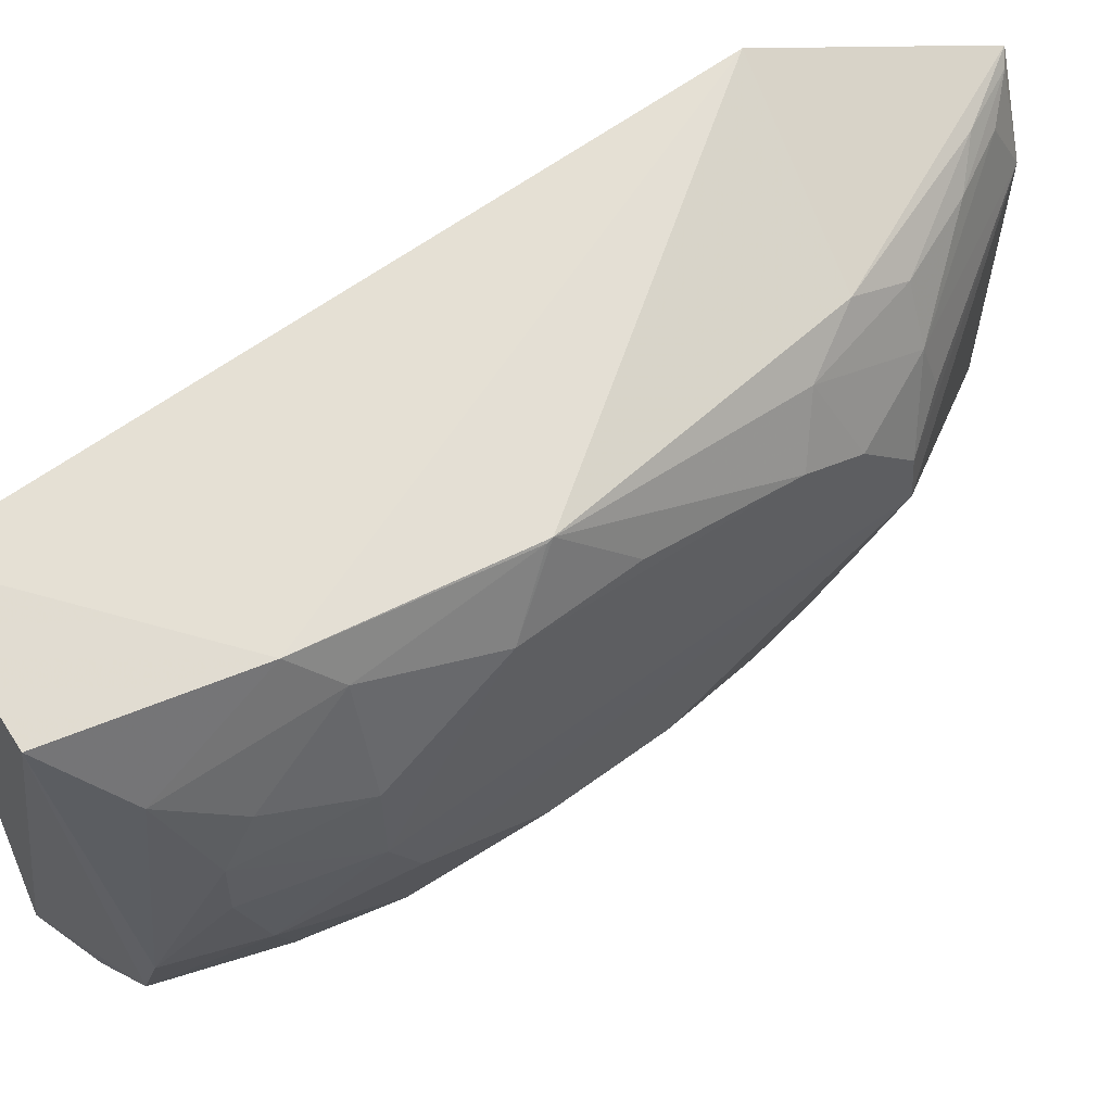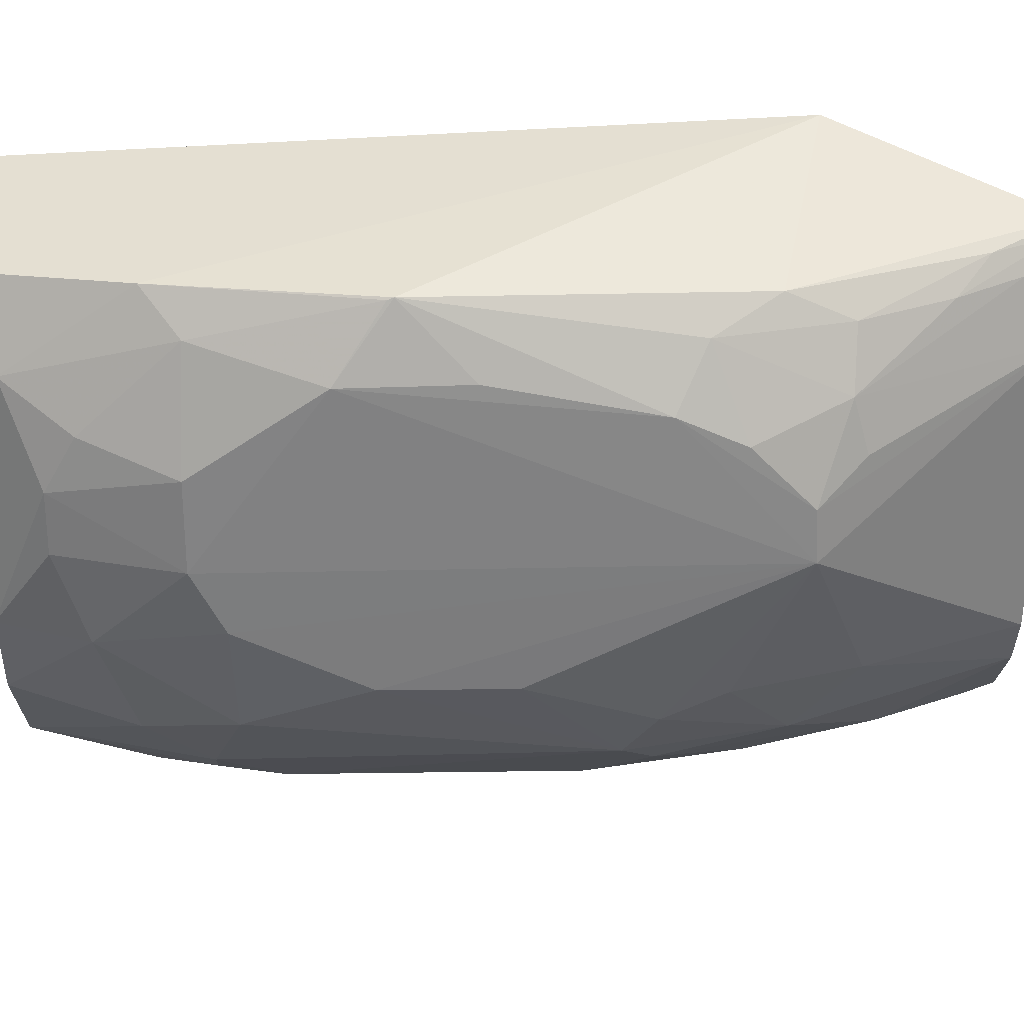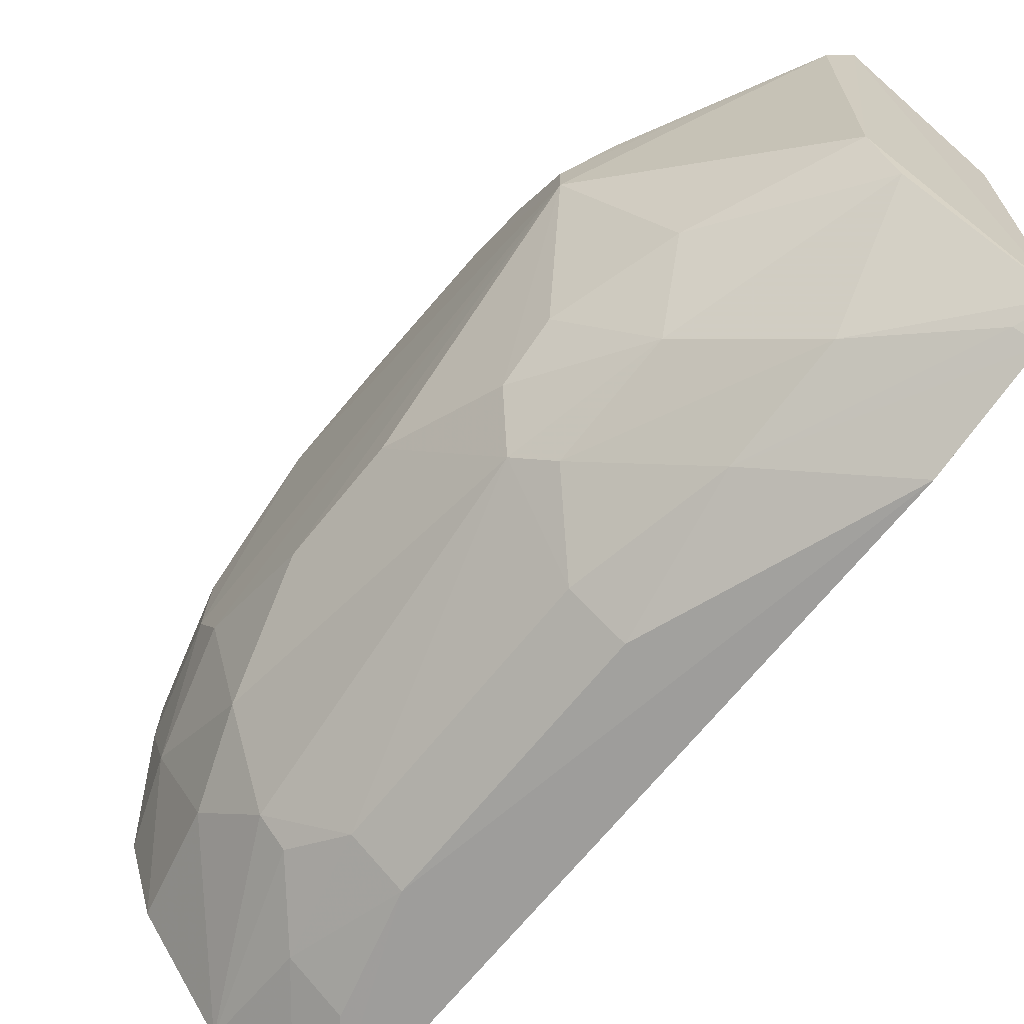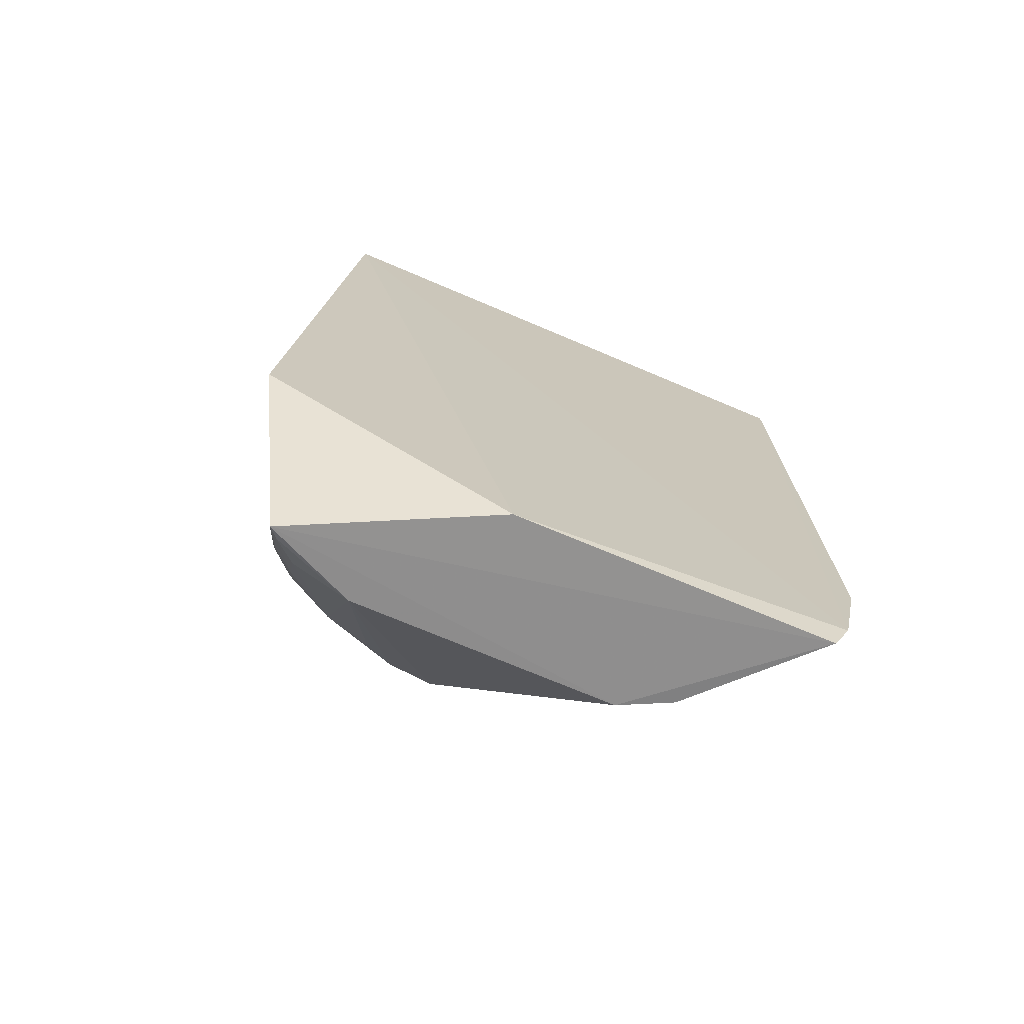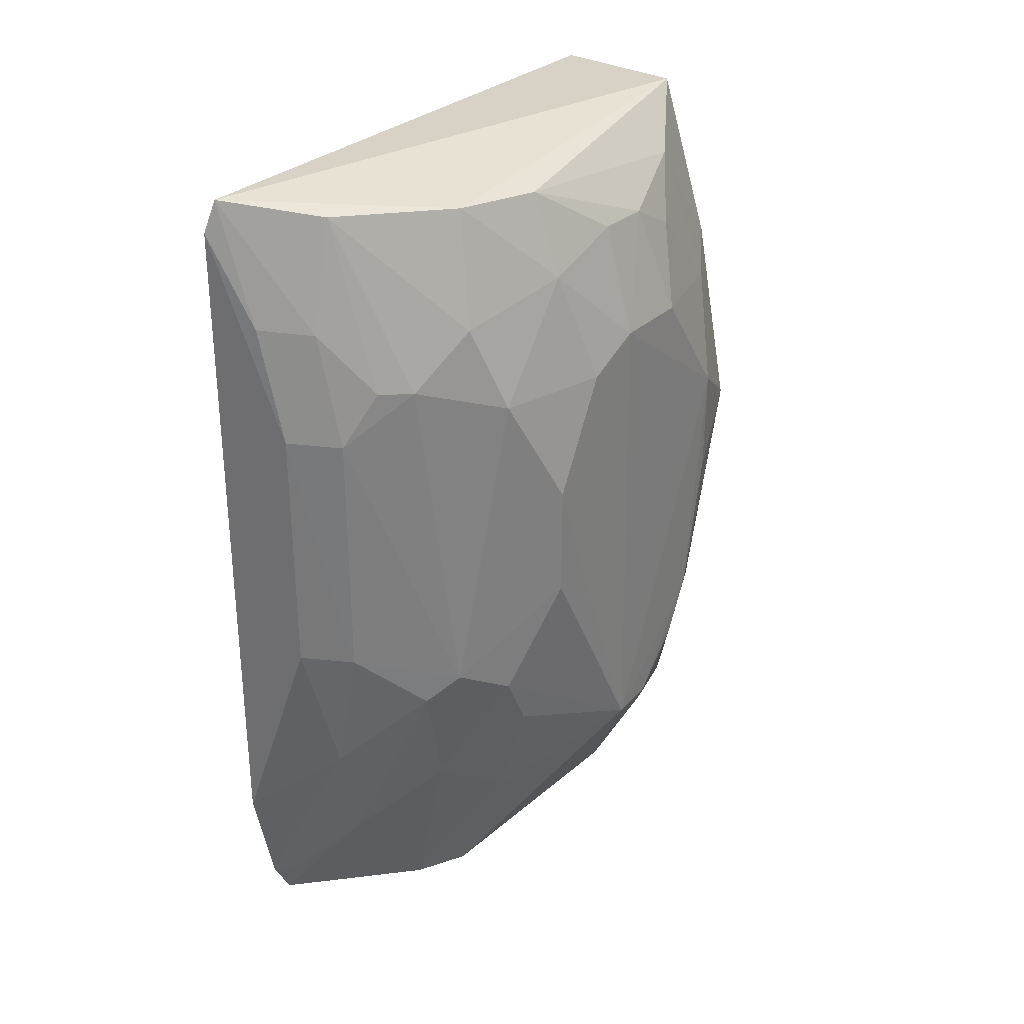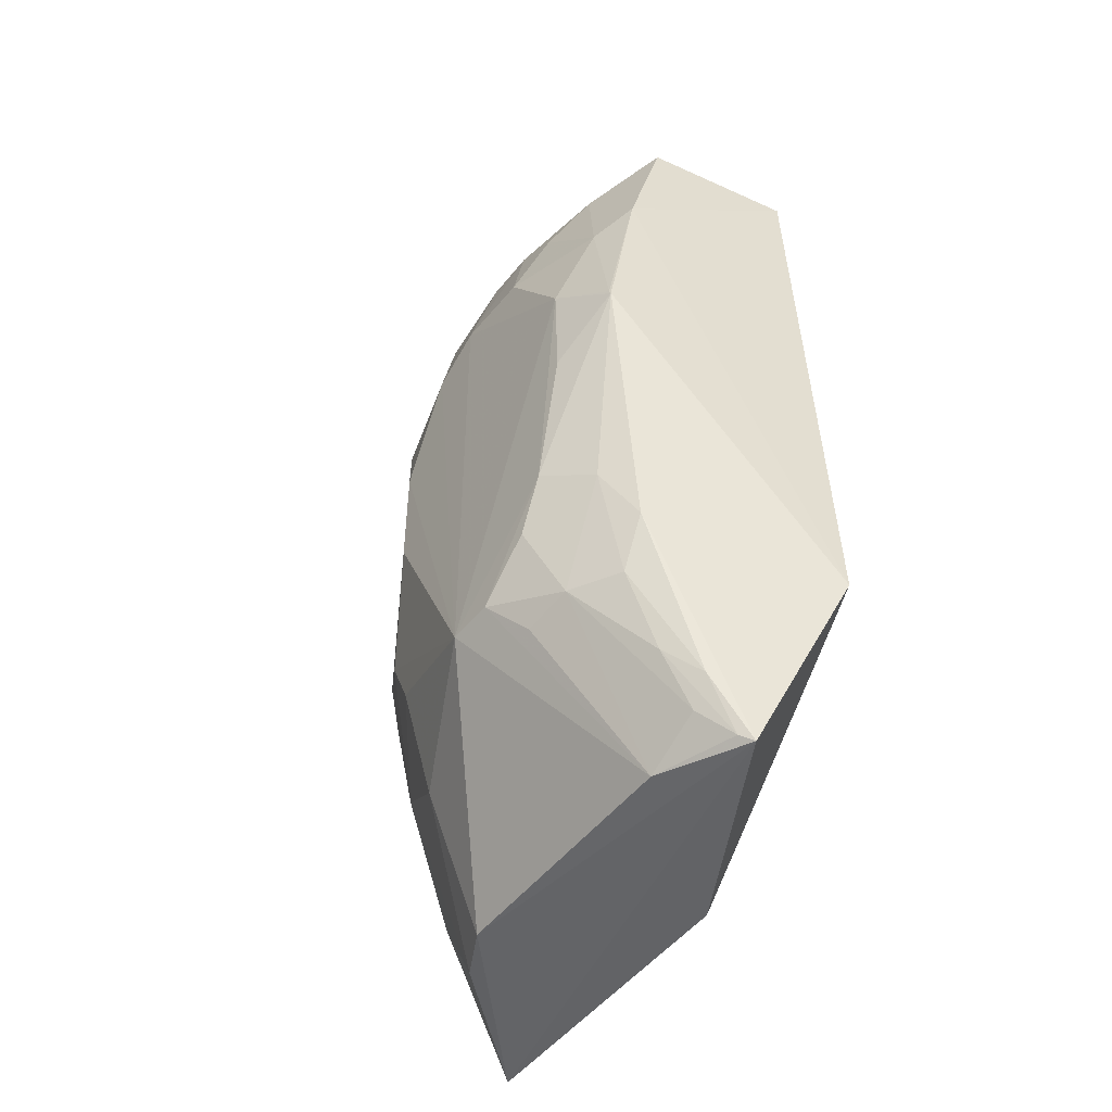
<metadata>
{"format":"obj","ext":"obj","renderer":"f3d","projection":"perspective","resolution":1024,"background":"white","views":[{"elev":57.7,"azim":-127.8,"up":"+Z"},{"elev":30.3,"azim":-91.2,"up":"+Z"},{"elev":-68.2,"azim":-38.8,"up":"+Z"},{"elev":-72.7,"azim":66.3,"up":"+Y"},{"elev":31.0,"azim":-141.6,"up":"+Y"},{"elev":-48.4,"azim":-35.6,"up":"+Y"}]}
</metadata>
<code>
v -0.3982 -0.2605 0.09859
v -0.3409 -0.2469 -0.1719
v -0.348 0.1903 0.1078
v -0.4257 0.1958 0.09294
v -0.4804 -0.037 -0.07223
v -0.3578 -0.1626 0.1276
v -0.4172 -0.2552 -0.08461
v -0.4692 0.01114 0.09976
v -0.3443 0.1881 -0.1776
v -0.3466 -0.2652 -0.0008704
v -0.4377 -0.09579 -0.1374
v -0.4813 -0.1532 0.01126
v -0.4809 0.09555 -0.01499
v -0.4498 -0.1398 0.09167
v -0.4507 0.1106 0.09779
v -0.3407 0.1712 -0.183
v -0.3443 -0.2637 -0.1641
v -0.465 -0.1243 -0.08549
v -0.4357 0.09472 -0.1377
v -0.4185 -0.2569 0.0517
v -0.4803 0.03608 0.06672
v -0.4825 -0.1544 -0.01236
v -0.4486 0.1806 -0.05725
v -0.4641 -0.1675 0.05239
v -0.4651 0.1376 0.03859
v -0.384 -0.06689 -0.1793
v -0.393 -0.1991 -0.1508
v -0.465 -0.09537 -0.09895
v -0.3954 0.1249 -0.1649
v -0.465 0.08002 -0.09897
v -0.48 -0.09604 0.05258
v -0.4637 0.09341 0.07948
v -0.4804 0.02218 -0.07211
v -0.4478 -0.1821 -0.08488
v -0.4345 0.1812 -0.09827
v -0.4505 -0.169 0.07879
v -0.4178 -0.2405 0.08205
v -0.4677 -0.1743 0.02823
v -0.4798 0.09536 0.0262
v -0.4647 0.1523 -0.01522
v -0.3411 -0.1874 -0.1849
v -0.4099 0.06631 -0.1647
v -0.3515 -0.2447 -0.1662
v -0.3949 -0.1406 -0.1643
v -0.4041 -0.2558 -0.1103
v -0.3686 0.1258 -0.1796
v -0.4647 0.1384 -0.05742
v -0.4511 -0.08086 -0.1246
v -0.4795 -0.02078 0.0674
v -0.48 -0.1259 0.03905
v -0.4647 -0.1102 0.07891
v -0.4694 0.01399 0.0987
v -0.4497 0.1687 0.05756
v -0.4806 0.08098 -0.04367
v -0.4353 -0.1539 -0.1237
v -0.3924 0.1822 -0.1496
v -0.4491 0.1233 -0.1103
v -0.4184 -0.2261 0.09274
v -0.404 -0.2563 0.0936
v -0.4334 -0.2105 0.0801
v -0.4645 0.152 0.01317
v -0.3841 0.06678 -0.1795
v -0.4101 -0.06651 -0.1646
v -0.4224 0.09515 -0.1506
f 9 4 3
f 10 6 1
f 10 2 3
f 10 3 6
f 14 1 6
f 14 6 8
f 15 8 6
f 15 6 3
f 15 3 4
f 16 9 3
f 16 3 2
f 17 2 10
f 17 10 1
f 17 1 7
f 20 7 1
f 22 21 13
f 22 20 12
f 22 7 20
f 28 22 5
f 28 18 22
f 31 22 12
f 31 21 22
f 33 5 22
f 34 22 18
f 34 7 22
f 35 23 4
f 35 4 9
f 37 24 20
f 38 24 12
f 38 12 20
f 38 20 24
f 39 13 21
f 39 32 25
f 39 21 32
f 41 16 2
f 43 2 17
f 43 17 27
f 44 27 11
f 44 26 41
f 44 43 27
f 44 41 2
f 44 2 43
f 45 27 17
f 45 17 7
f 45 7 34
f 46 29 9
f 46 9 16
f 47 23 35
f 47 40 23
f 47 13 40
f 48 28 5
f 48 33 30
f 48 5 33
f 48 30 19
f 48 19 42
f 49 31 8
f 49 8 21
f 49 21 31
f 50 31 12
f 50 12 24
f 51 14 8
f 51 8 31
f 51 36 14
f 51 24 36
f 51 50 24
f 51 31 50
f 52 32 21
f 52 21 8
f 52 8 15
f 52 15 32
f 53 32 15
f 53 15 4
f 53 25 32
f 53 4 23
f 54 33 22
f 54 22 13
f 54 13 47
f 54 47 30
f 54 30 33
f 55 11 27
f 55 45 34
f 55 27 45
f 55 48 11
f 55 28 48
f 55 34 18
f 55 18 28
f 56 35 9
f 56 9 29
f 57 19 30
f 57 47 35
f 57 30 47
f 57 56 19
f 57 35 56
f 58 1 14
f 58 14 36
f 59 37 20
f 59 20 1
f 59 1 58
f 60 36 24
f 60 24 37
f 60 58 36
f 60 59 58
f 60 37 59
f 61 39 25
f 61 25 53
f 61 53 23
f 61 23 40
f 61 40 13
f 61 13 39
f 62 41 26
f 62 16 41
f 62 46 16
f 62 42 29
f 62 29 46
f 63 48 42
f 63 11 48
f 63 44 11
f 63 26 44
f 63 62 26
f 63 42 62
f 64 42 19
f 64 29 42
f 64 56 29
f 64 19 56

</code>
